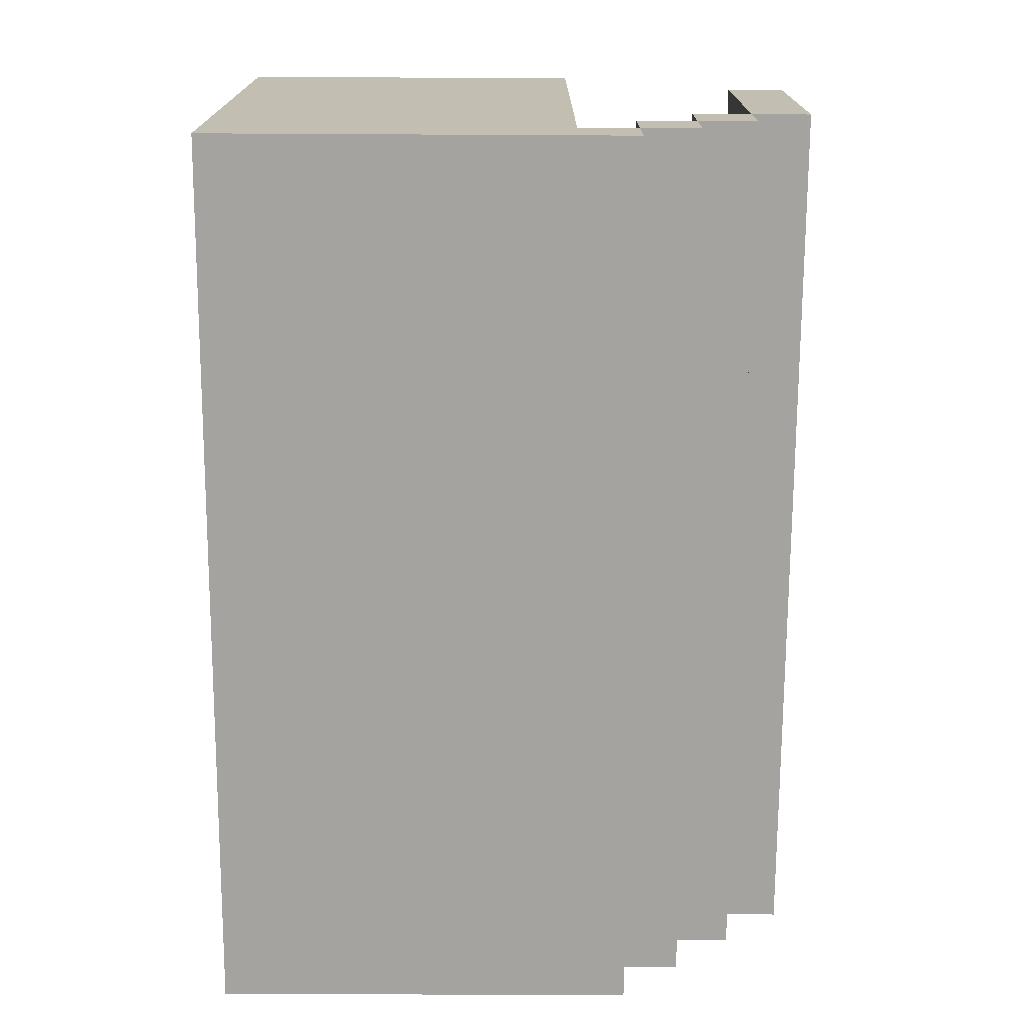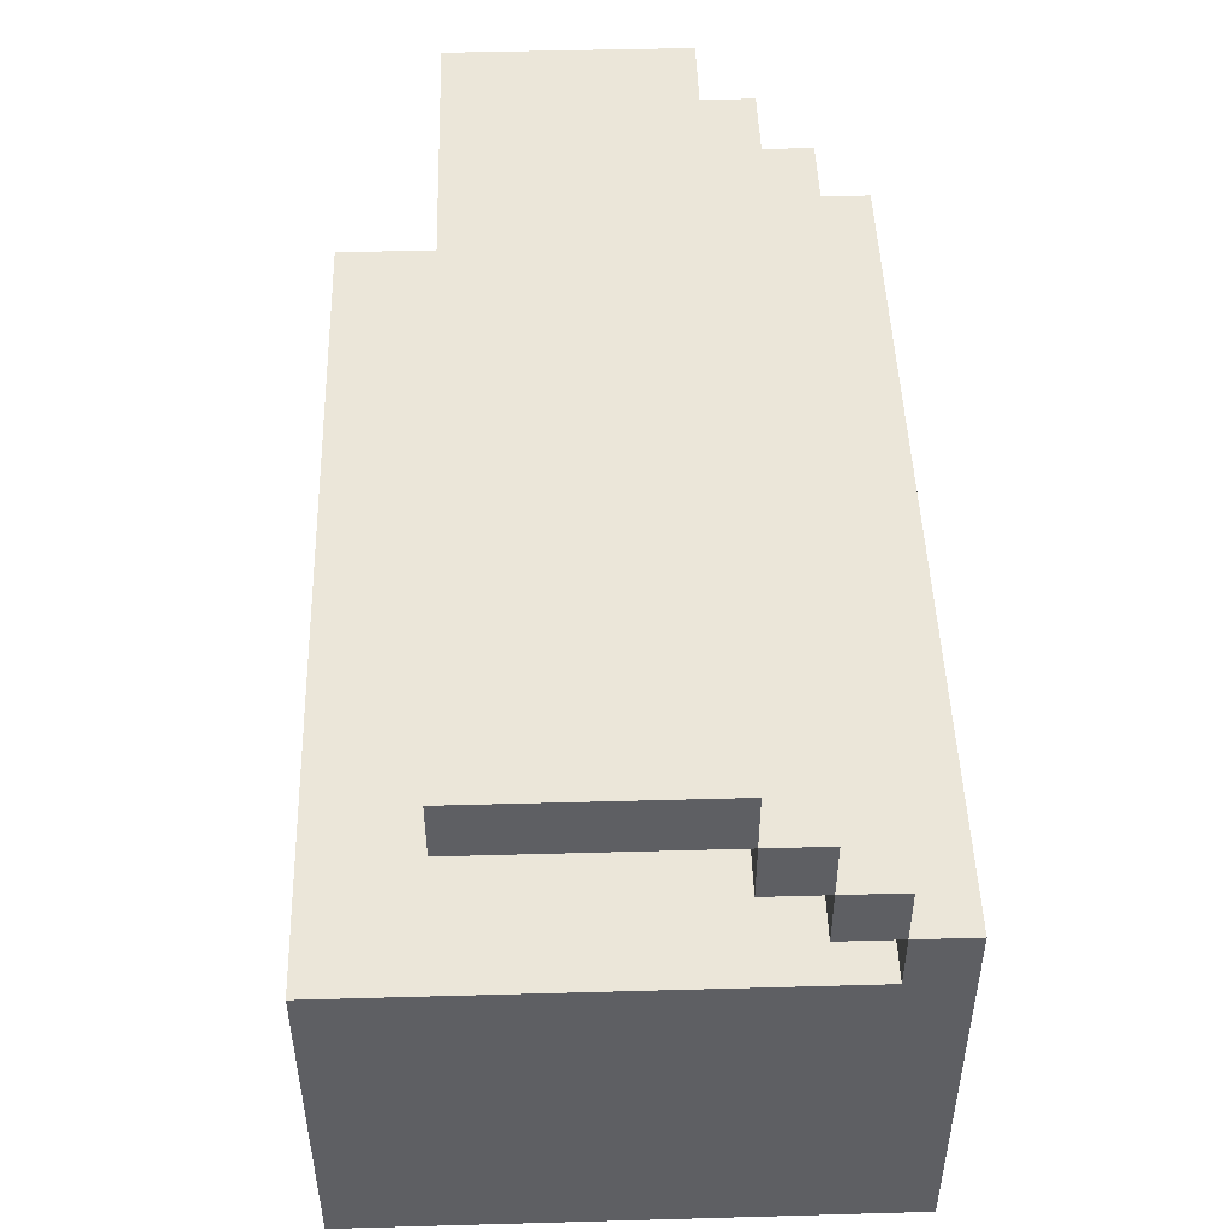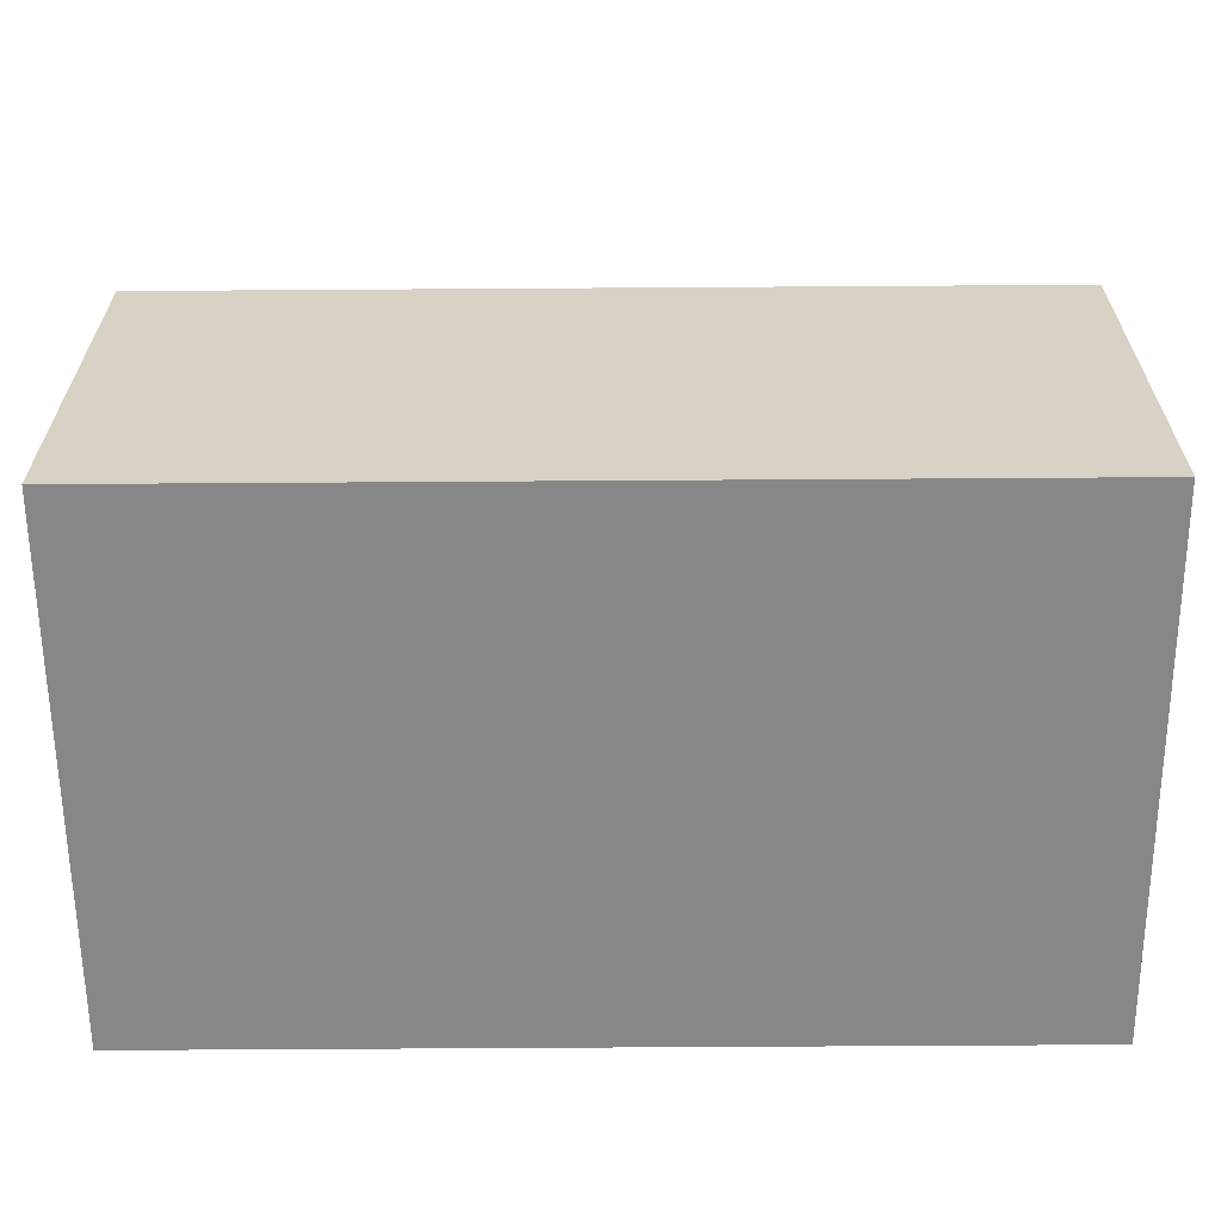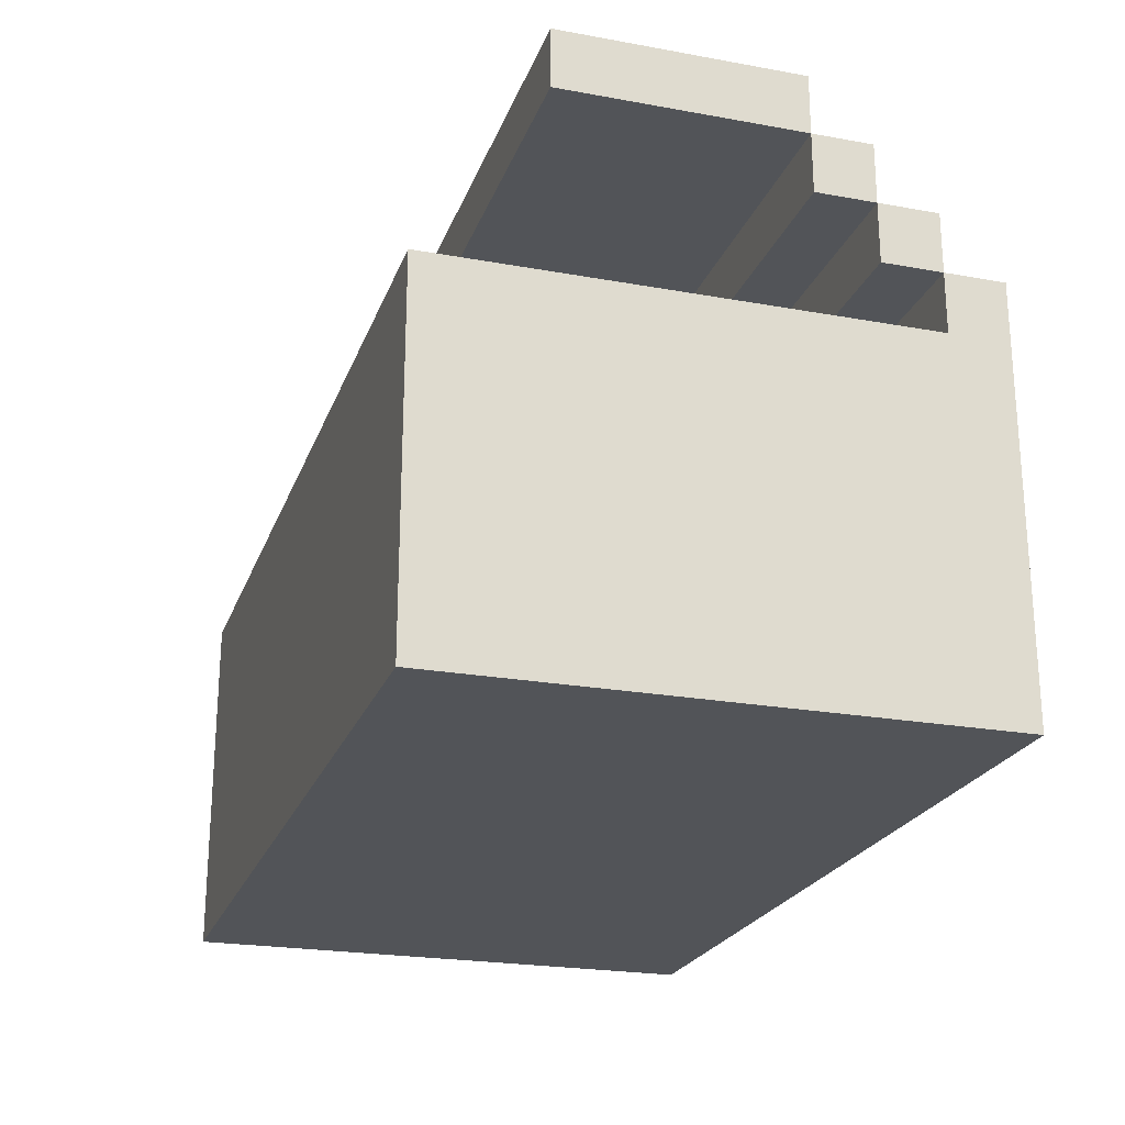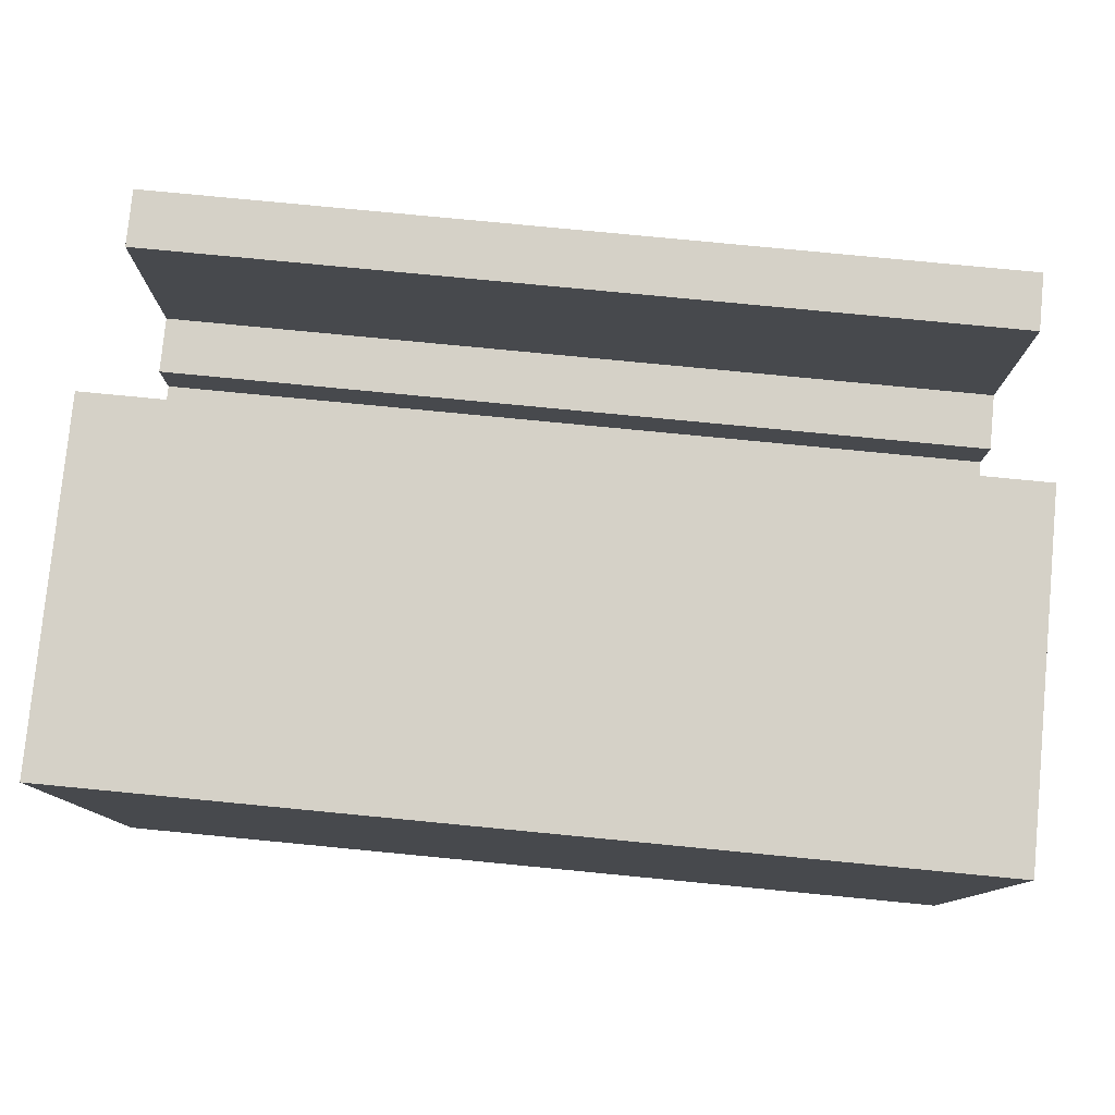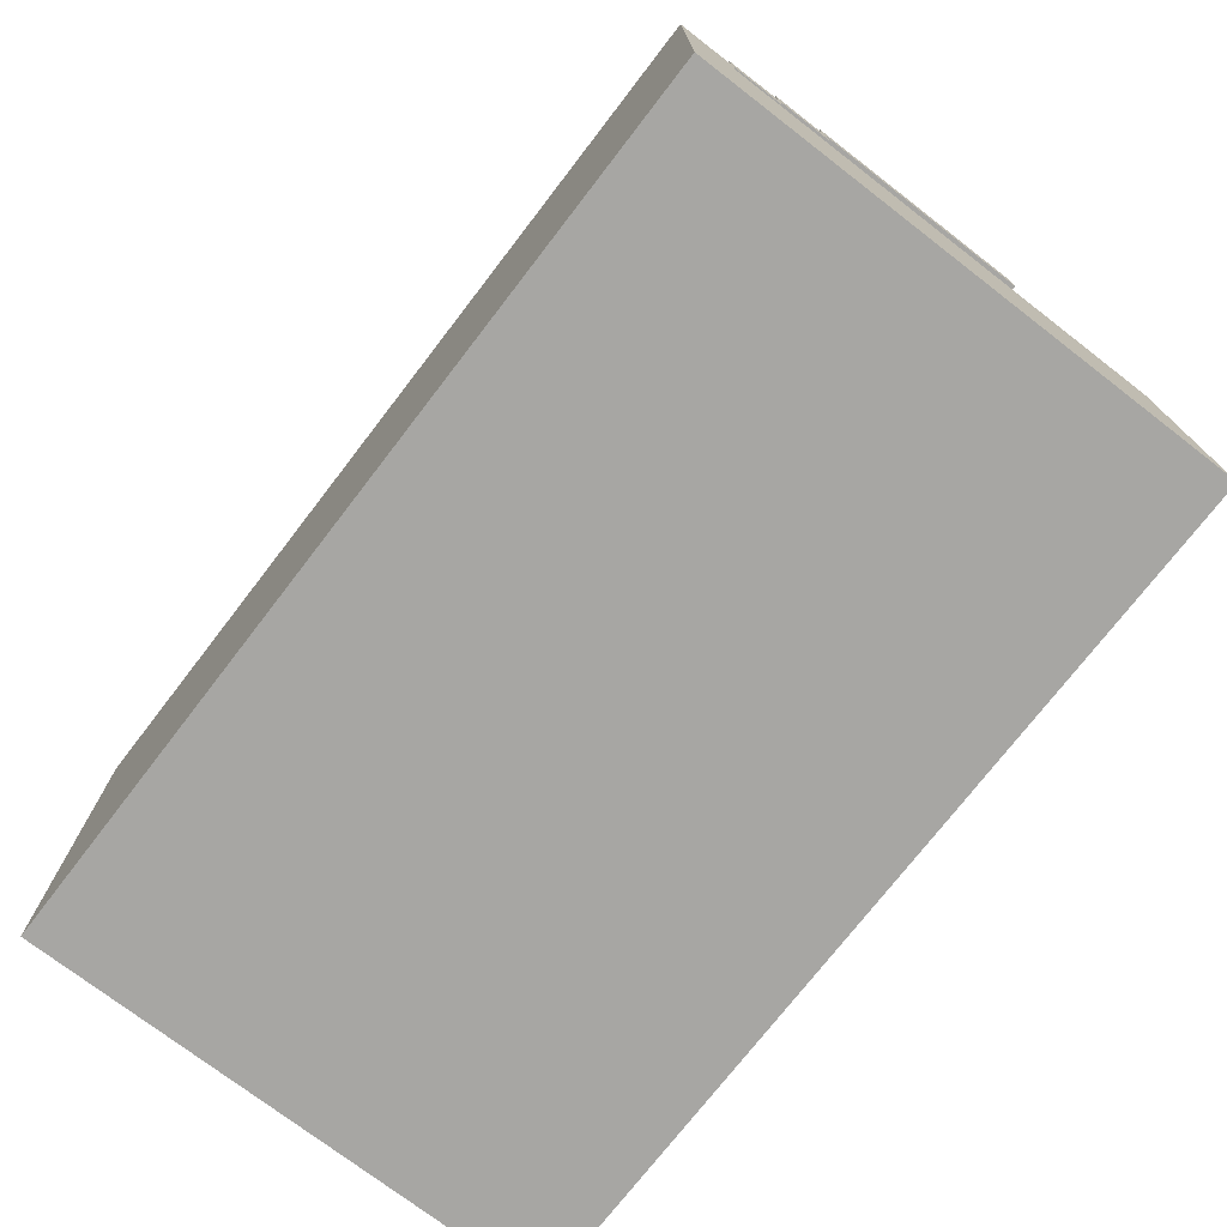
<metadata>
{"format":"obj","ext":"obj","renderer":"f3d","projection":"perspective","resolution":1024,"background":"white","views":[{"elev":-72.8,"azim":89.7,"up":"+Z"},{"elev":47.8,"azim":88.2,"up":"+Y"},{"elev":-62.3,"azim":-179.6,"up":"+Y"},{"elev":-22.9,"azim":72.8,"up":"+Y"},{"elev":79.0,"azim":5.5,"up":"+Z"},{"elev":-74.2,"azim":-127.6,"up":"+Y"}]}
</metadata>
<code>
o
v -2 0 2
v -2 0 1.1
v -2 0.6 2
v -2 0.6 1.2
v -2 0.7 1.3
v -2 0.7 1.2
v -2 0.7 1.1
v -2 0.8 1.4
v -2 0.8 1.3
v -2 0.8 1.2
v -2 0.9 1.8
v -2 0.9 1.4
v -2 0.9 1.3
v -2 1 1.8
v -2 1 1.4
v -0.5 0 2
v -0.5 0 1.1
v -0.5 0.6 2
v -0.5 0.6 1.2
v -0.5 0.7 1.3
v -0.5 0.7 1.2
v -0.5 0.7 1.1
v -0.5 0.8 1.4
v -0.5 0.8 1.3
v -0.5 0.8 1.2
v -0.5 0.9 1.8
v -0.5 0.9 1.4
v -0.5 0.9 1.3
v -0.5 1 1.8
v -0.5 1 1.4
v -2 0 2
v -2 0.6 2
v -0.5 0 2
v -0.5 0.6 2
v -2 0.9 1.8
v -2 1 1.8
v -0.5 0.9 1.8
v -0.5 1 1.8
v -2 0.8 1.4
v -2 0.9 1.4
v -0.5 0.8 1.4
v -0.5 0.9 1.4
v -2 0.7 1.3
v -2 0.8 1.3
v -0.5 0.7 1.3
v -0.5 0.8 1.3
v -2 0.6 1.2
v -2 0.7 1.2
v -1.9 0.6 1.2
v -1.8 0.6 1.2
v -1.7 0.6 1.2
v -1.6 0.6 1.2
v -1.5 0.6 1.2
v -1.4 0.6 1.2
v -1.3 0.6 1.2
v -1.2 0.6 1.2
v -1.1 0.6 1.2
v -1 0.6 1.2
v -0.9 0.6 1.2
v -0.8 0.6 1.2
v -0.7 0.6 1.2
v -0.6 0.6 1.2
v -0.5 0.6 1.2
v -0.5 0.7 1.2
v -2 0.9 1.4
v -2 1 1.4
v -0.5 0.9 1.4
v -0.5 1 1.4
v -2 0.8 1.3
v -2 0.9 1.3
v -0.5 0.8 1.3
v -0.5 0.9 1.3
v -2 0.7 1.2
v -2 0.8 1.2
v -0.5 0.7 1.2
v -0.5 0.8 1.2
v -2 0 1.1
v -2 0.7 1.1
v -0.5 0 1.1
v -0.5 0.7 1.1
v -2 0 2
v -0.5 0 2
v -2 0 1.1
v -0.5 0 1.1
v -2 0.7 1.3
v -0.5 0.7 1.3
v -2 0.7 1.2
v -0.5 0.7 1.2
v -2 0.8 1.4
v -0.5 0.8 1.4
v -2 0.8 1.3
v -0.5 0.8 1.3
v -2 0.9 1.8
v -0.5 0.9 1.8
v -2 0.9 1.4
v -0.5 0.9 1.4
v -2 0.6 2
v -0.5 0.6 2
v -1.9 0.6 1.9
v -1.8 0.6 1.9
v -1.7 0.6 1.9
v -1.6 0.6 1.9
v -1.5 0.6 1.9
v -1.4 0.6 1.9
v -1.3 0.6 1.9
v -1.2 0.6 1.9
v -1.1 0.6 1.9
v -1 0.6 1.9
v -0.9 0.6 1.9
v -0.8 0.6 1.9
v -0.7 0.6 1.9
v -0.6 0.6 1.9
v -1.9 0.6 1.8
v -1.8 0.6 1.8
v -1.7 0.6 1.8
v -1.6 0.6 1.8
v -1.5 0.6 1.8
v -1.4 0.6 1.8
v -1.3 0.6 1.8
v -1.2 0.6 1.8
v -1.1 0.6 1.8
v -1 0.6 1.8
v -0.9 0.6 1.8
v -0.8 0.6 1.8
v -0.7 0.6 1.8
v -0.6 0.6 1.8
v -1.9 0.6 1.7
v -1.8 0.6 1.7
v -1.7 0.6 1.7
v -1.6 0.6 1.7
v -1.5 0.6 1.7
v -1.4 0.6 1.7
v -1.3 0.6 1.7
v -1.2 0.6 1.7
v -1.1 0.6 1.7
v -1 0.6 1.7
v -0.9 0.6 1.7
v -0.8 0.6 1.7
v -0.7 0.6 1.7
v -0.6 0.6 1.7
v -1.9 0.6 1.6
v -1.8 0.6 1.6
v -1.7 0.6 1.6
v -1.6 0.6 1.6
v -1.5 0.6 1.6
v -1.4 0.6 1.6
v -1.3 0.6 1.6
v -1.2 0.6 1.6
v -1.1 0.6 1.6
v -1 0.6 1.6
v -0.9 0.6 1.6
v -0.8 0.6 1.6
v -0.7 0.6 1.6
v -0.6 0.6 1.6
v -1.9 0.6 1.5
v -1.8 0.6 1.5
v -1.7 0.6 1.5
v -1.6 0.6 1.5
v -1.5 0.6 1.5
v -1.4 0.6 1.5
v -1.3 0.6 1.5
v -1.2 0.6 1.5
v -1.1 0.6 1.5
v -1 0.6 1.5
v -0.9 0.6 1.5
v -0.8 0.6 1.5
v -0.7 0.6 1.5
v -0.6 0.6 1.5
v -1.9 0.6 1.4
v -1.8 0.6 1.4
v -1.7 0.6 1.4
v -1.6 0.6 1.4
v -1.5 0.6 1.4
v -1.4 0.6 1.4
v -1.3 0.6 1.4
v -1.2 0.6 1.4
v -1.1 0.6 1.4
v -1 0.6 1.4
v -0.9 0.6 1.4
v -0.8 0.6 1.4
v -0.7 0.6 1.4
v -0.6 0.6 1.4
v -1.9 0.6 1.3
v -1.8 0.6 1.3
v -1.7 0.6 1.3
v -1.6 0.6 1.3
v -1.5 0.6 1.3
v -1.4 0.6 1.3
v -1.3 0.6 1.3
v -1.2 0.6 1.3
v -1.1 0.6 1.3
v -1 0.6 1.3
v -0.9 0.6 1.3
v -0.8 0.6 1.3
v -0.7 0.6 1.3
v -0.6 0.6 1.3
v -2 0.6 1.2
v -1.9 0.6 1.2
v -1.8 0.6 1.2
v -1.7 0.6 1.2
v -1.6 0.6 1.2
v -1.5 0.6 1.2
v -1.4 0.6 1.2
v -1.3 0.6 1.2
v -1.2 0.6 1.2
v -1.1 0.6 1.2
v -1 0.6 1.2
v -0.9 0.6 1.2
v -0.8 0.6 1.2
v -0.7 0.6 1.2
v -0.6 0.6 1.2
v -0.5 0.6 1.2
v -2 0.7 1.2
v -0.5 0.7 1.2
v -2 0.7 1.1
v -0.5 0.7 1.1
v -2 0.8 1.3
v -0.5 0.8 1.3
v -2 0.8 1.2
v -0.5 0.8 1.2
v -2 0.9 1.4
v -0.5 0.9 1.4
v -2 0.9 1.3
v -0.5 0.9 1.3
v -2 1 1.8
v -0.5 1 1.8
v -2 1 1.4
v -0.5 1 1.4
f 3 2 1
f 4 2 3
f 6 2 4
f 7 2 6
f 9 6 5
f 10 6 9
f 12 9 8
f 13 9 12
f 14 12 11
f 15 12 14
f 16 17 18
f 18 17 19
f 19 17 21
f 21 17 22
f 20 21 24
f 24 21 25
f 23 24 27
f 27 24 28
f 26 27 29
f 29 27 30
f 33 32 31
f 34 32 33
f 37 36 35
f 38 36 37
f 41 40 39
f 42 40 41
f 45 44 43
f 46 44 45
f 49 48 47
f 50 48 49
f 51 48 50
f 52 48 51
f 53 48 52
f 54 48 53
f 55 48 54
f 56 48 55
f 57 48 56
f 58 48 57
f 59 48 58
f 60 48 59
f 61 48 60
f 62 48 61
f 63 48 62
f 64 48 63
f 65 66 67
f 67 66 68
f 69 70 71
f 71 70 72
f 73 74 75
f 75 74 76
f 77 78 79
f 79 78 80
f 83 82 81
f 84 82 83
f 87 86 85
f 88 86 87
f 91 90 89
f 92 90 91
f 95 94 93
f 96 94 95
f 97 98 99
f 99 98 100
f 100 98 101
f 101 98 102
f 102 98 103
f 103 98 104
f 104 98 105
f 105 98 106
f 106 98 107
f 107 98 108
f 108 98 109
f 109 98 110
f 110 98 111
f 111 98 112
f 97 99 113
f 99 100 113
f 100 101 114
f 113 100 114
f 101 102 115
f 114 101 115
f 102 103 116
f 115 102 116
f 103 104 117
f 116 103 117
f 104 105 118
f 117 104 118
f 105 106 119
f 118 105 119
f 106 107 120
f 119 106 120
f 107 108 121
f 120 107 121
f 108 109 122
f 121 108 122
f 109 110 123
f 122 109 123
f 110 111 124
f 123 110 124
f 111 112 125
f 124 111 125
f 112 98 126
f 125 112 126
f 97 113 127
f 113 114 127
f 114 115 128
f 127 114 128
f 115 116 129
f 128 115 129
f 116 117 130
f 129 116 130
f 117 118 131
f 130 117 131
f 118 119 132
f 131 118 132
f 119 120 133
f 132 119 133
f 120 121 134
f 133 120 134
f 121 122 135
f 134 121 135
f 122 123 136
f 135 122 136
f 123 124 137
f 136 123 137
f 124 125 138
f 137 124 138
f 125 126 139
f 138 125 139
f 126 98 140
f 139 126 140
f 97 127 141
f 127 128 141
f 128 129 142
f 141 128 142
f 129 130 143
f 142 129 143
f 130 131 144
f 143 130 144
f 131 132 145
f 144 131 145
f 132 133 146
f 145 132 146
f 133 134 147
f 146 133 147
f 134 135 148
f 147 134 148
f 135 136 149
f 148 135 149
f 136 137 150
f 149 136 150
f 137 138 151
f 150 137 151
f 138 139 152
f 151 138 152
f 139 140 153
f 152 139 153
f 140 98 154
f 153 140 154
f 97 141 155
f 141 142 155
f 142 143 156
f 155 142 156
f 143 144 157
f 156 143 157
f 144 145 158
f 157 144 158
f 145 146 159
f 158 145 159
f 146 147 160
f 159 146 160
f 147 148 161
f 160 147 161
f 148 149 162
f 161 148 162
f 149 150 163
f 162 149 163
f 150 151 164
f 163 150 164
f 151 152 165
f 164 151 165
f 152 153 166
f 165 152 166
f 153 154 167
f 166 153 167
f 154 98 168
f 167 154 168
f 97 155 169
f 155 156 169
f 156 157 170
f 169 156 170
f 157 158 171
f 170 157 171
f 158 159 172
f 171 158 172
f 159 160 173
f 172 159 173
f 160 161 174
f 173 160 174
f 161 162 175
f 174 161 175
f 162 163 176
f 175 162 176
f 163 164 177
f 176 163 177
f 164 165 178
f 177 164 178
f 165 166 179
f 178 165 179
f 166 167 180
f 179 166 180
f 167 168 181
f 180 167 181
f 168 98 182
f 181 168 182
f 97 169 183
f 169 170 183
f 170 171 184
f 183 170 184
f 171 172 185
f 184 171 185
f 172 173 186
f 185 172 186
f 173 174 187
f 186 173 187
f 174 175 188
f 187 174 188
f 175 176 189
f 188 175 189
f 176 177 190
f 189 176 190
f 177 178 191
f 190 177 191
f 178 179 192
f 191 178 192
f 179 180 193
f 192 179 193
f 180 181 194
f 193 180 194
f 181 182 195
f 194 181 195
f 182 98 196
f 195 182 196
f 97 183 197
f 183 184 198
f 197 183 198
f 184 185 199
f 198 184 199
f 185 186 200
f 199 185 200
f 186 187 201
f 200 186 201
f 187 188 202
f 201 187 202
f 188 189 203
f 202 188 203
f 189 190 204
f 203 189 204
f 190 191 205
f 204 190 205
f 191 192 206
f 205 191 206
f 192 193 207
f 206 192 207
f 193 194 208
f 207 193 208
f 194 195 209
f 208 194 209
f 195 196 210
f 209 195 210
f 196 98 211
f 210 196 211
f 211 98 212
f 213 214 215
f 215 214 216
f 217 218 219
f 219 218 220
f 221 222 223
f 223 222 224
f 225 226 227
f 227 226 228

</code>
